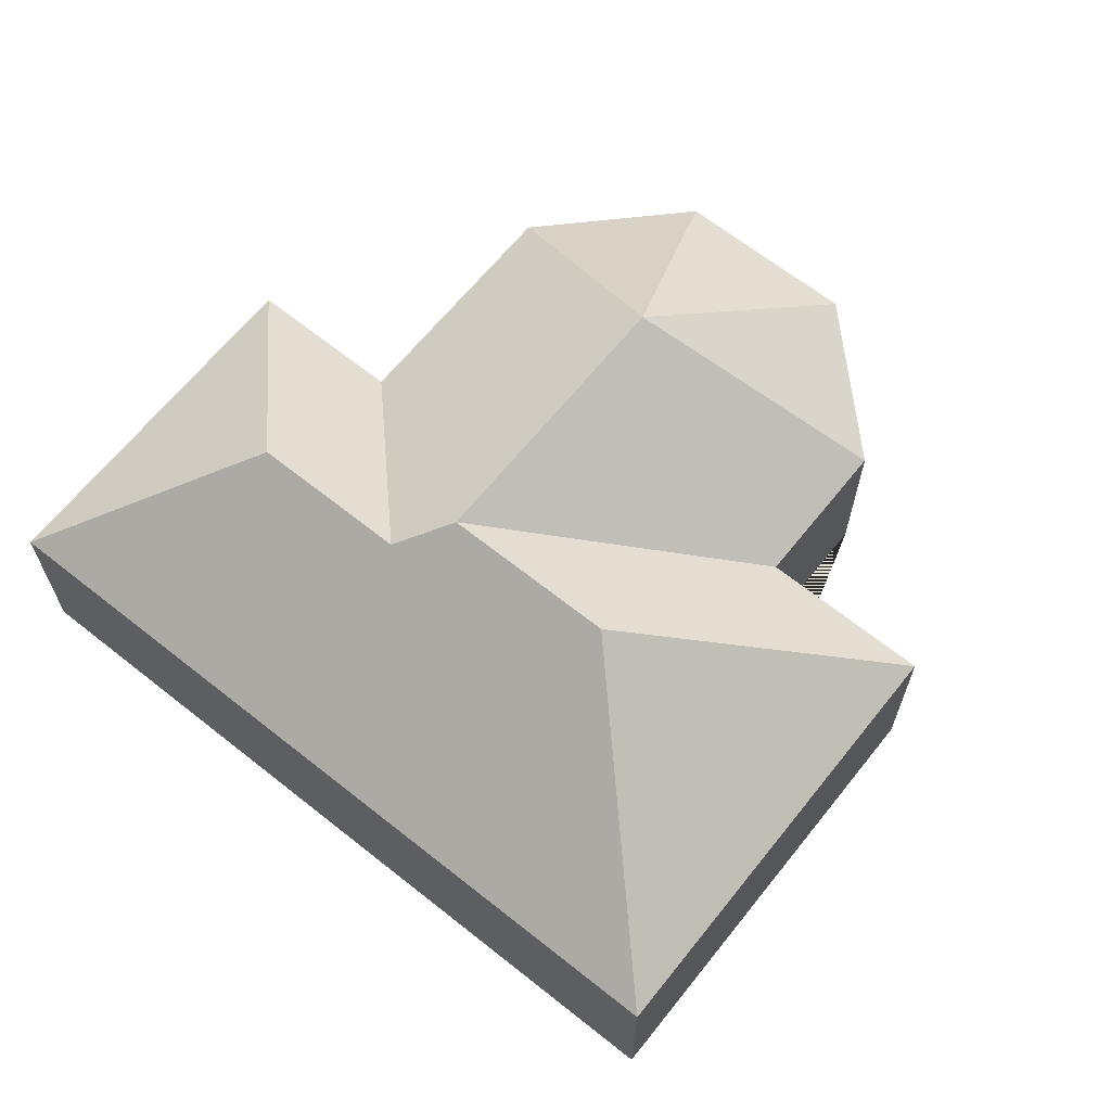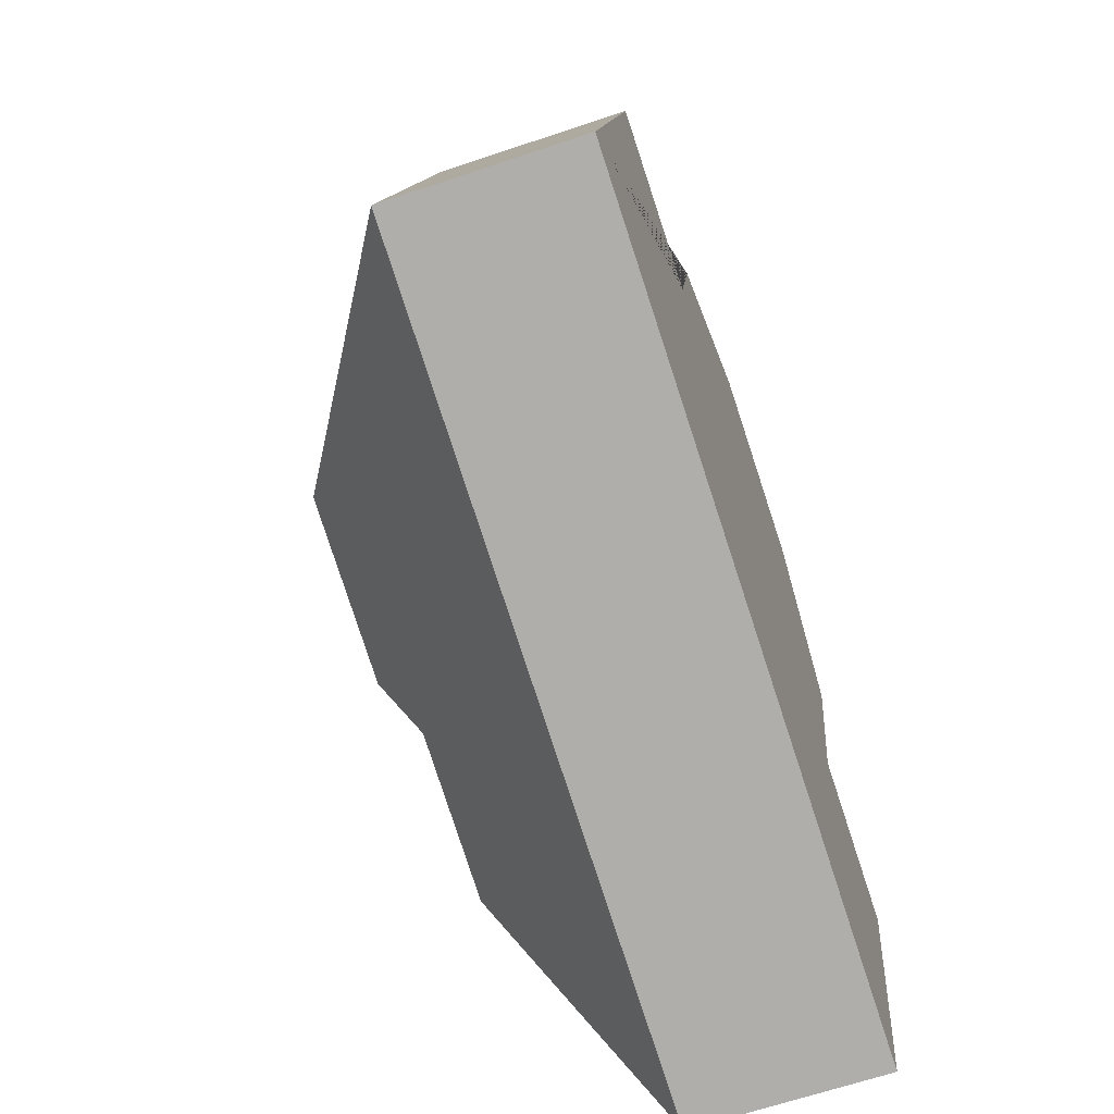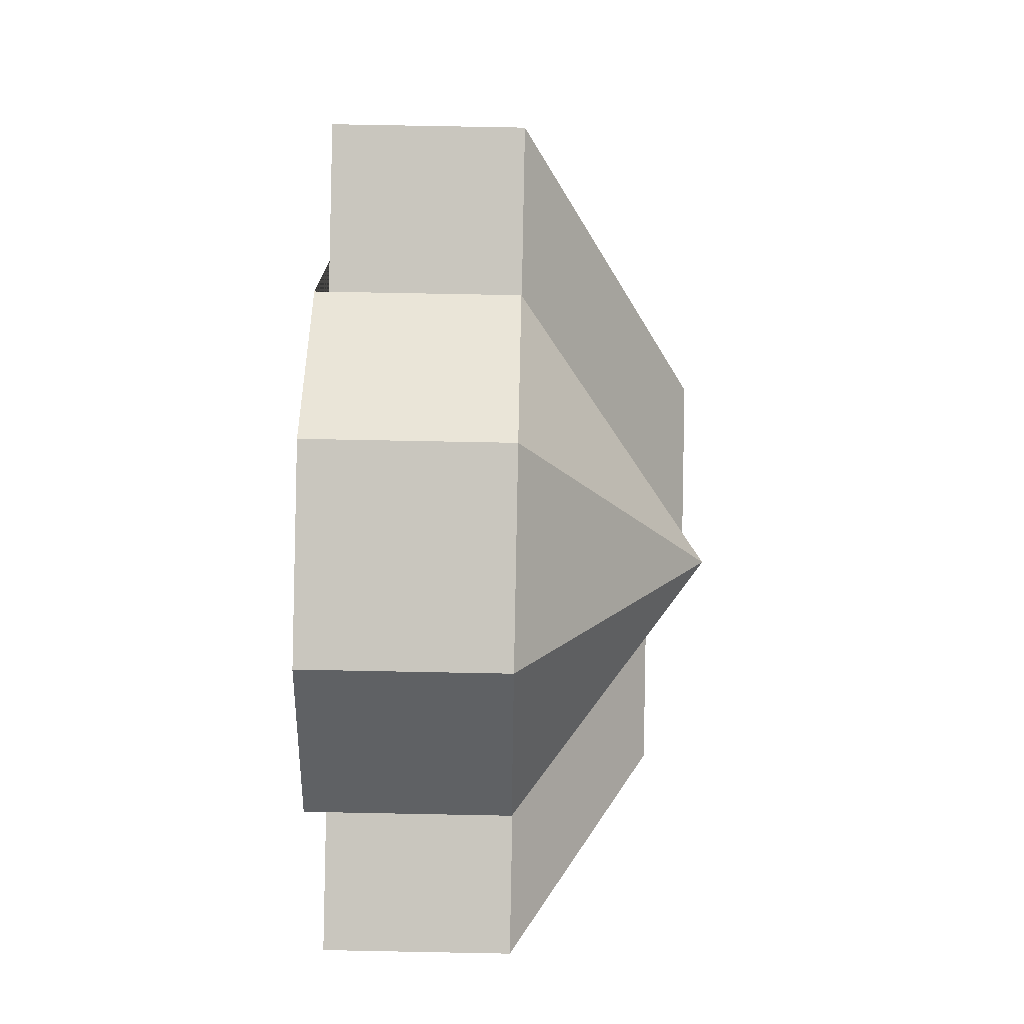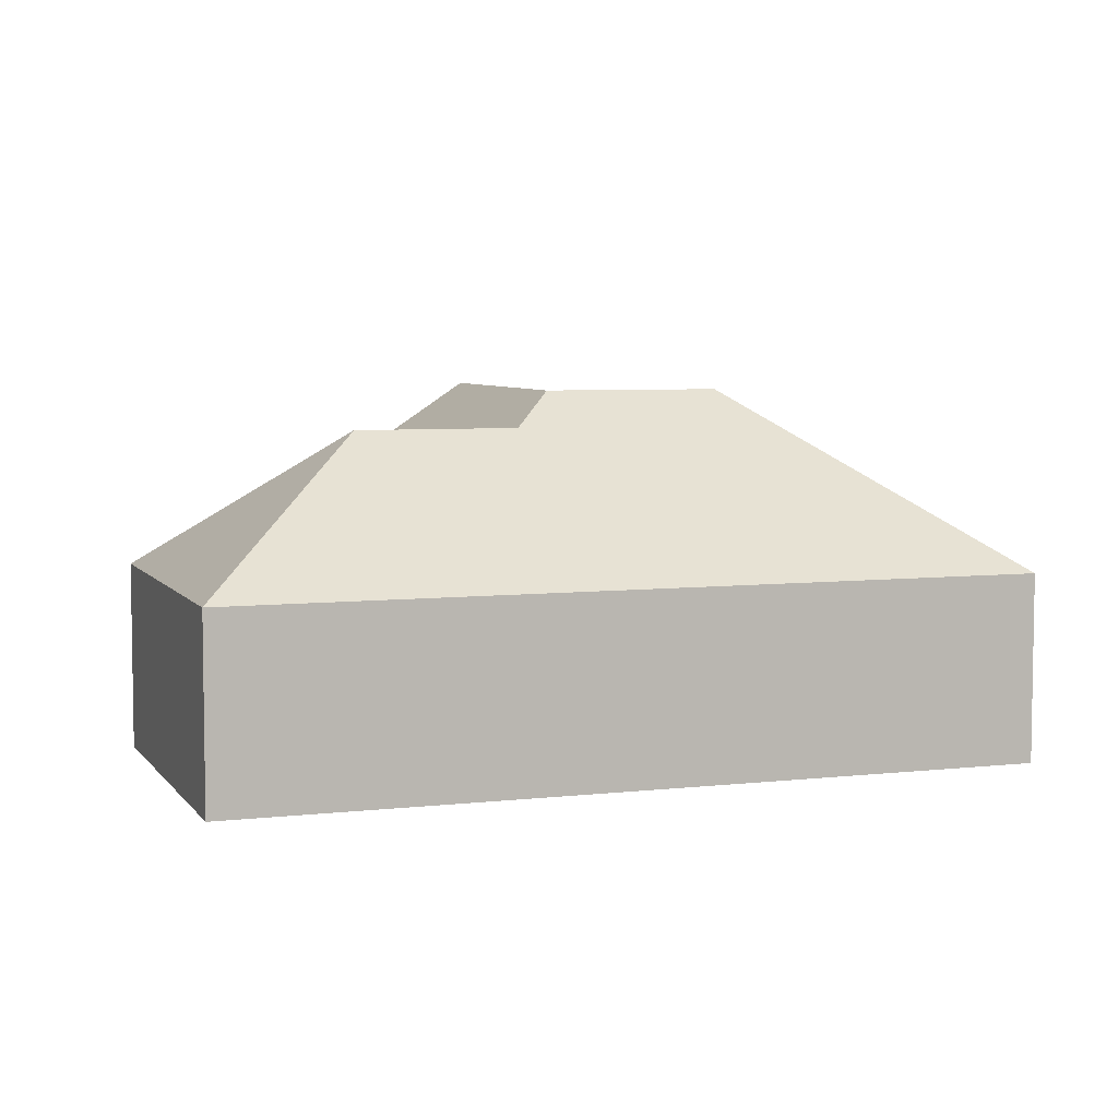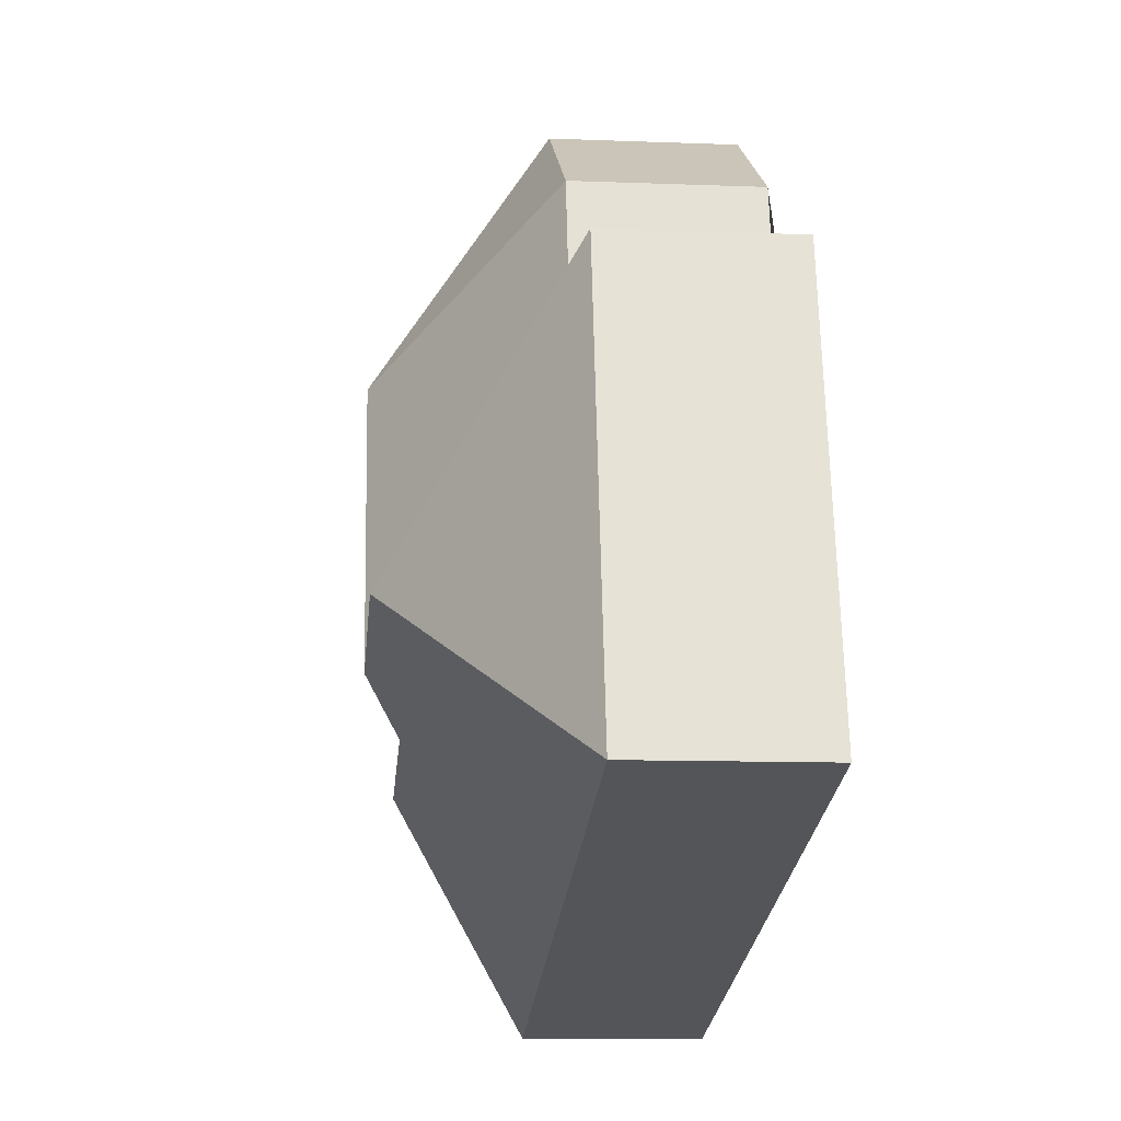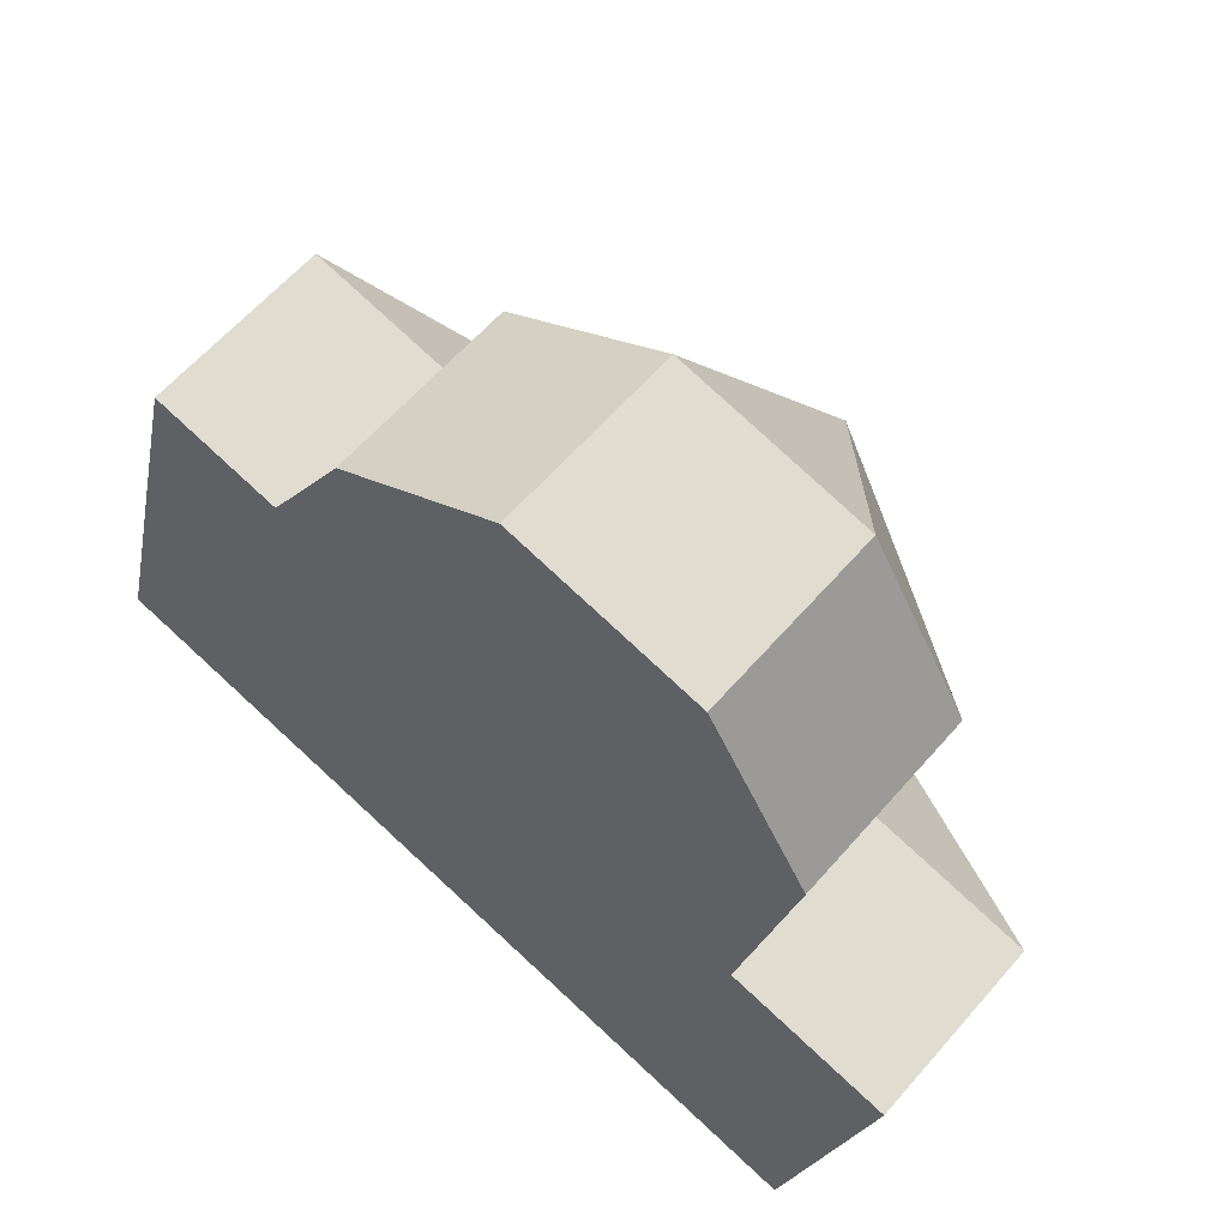
<metadata>
{"format":"obj","ext":"obj","renderer":"f3d","projection":"perspective","resolution":1024,"background":"white","views":[{"elev":65.4,"azim":-127.7,"up":"+Y"},{"elev":-65.5,"azim":-71.3,"up":"+Z"},{"elev":75.6,"azim":91.1,"up":"+Z"},{"elev":5.9,"azim":174.3,"up":"+Y"},{"elev":-11.2,"azim":-95.4,"up":"+Z"},{"elev":60.8,"azim":40.7,"up":"+Z"}]}
</metadata>
<code>
o BK39_500_013028_0005
v 18.02 75 -287
v 335.5 75 -364.3
v 217.4 131.1 -256
v 281.8 131.2 -271.5
v 133.1 144.8 -216
v 204 145 -233
v 307.1 75 -200.5
v 371.6 75 -215.9
v 62.56 75 -104.1
v 132.6 75 -120.7
v 231.9 144.8 -116.6
v 147.8 75 -57.82
v 330.8 75 -100.9
v 215.2 75 -16.87
v 291.1 75 -35.37
v 18.02 0 -287
v 335.5 0 -364.3
v 371.6 0 -215.9
v 307.1 0 -200.5
v 330.8 0 -100.9
v 291.1 0 -35.37
v 215.2 0 -16.87
v 147.8 0 -57.82
v 132.6 0 -120.7
v 62.56 0 -104.1
f 14 15 11
f 14 12 11
f 12 10 6 11
f 10 9 5 6
f 9 1 5
f 1 2 4 3 6 5
f 2 8 4
f 8 7 3 4
f 7 13 11 6 3
f 13 15 11
f 16 17 18 19 20 21 22 23 24 25
f 1 16 17 2
f 2 17 18 8
f 8 18 19 7
f 7 19 20 13
f 13 20 21 15
f 15 21 22 14
f 14 22 23 12
f 12 23 24 10
f 10 24 25 9
f 9 25 16 1

</code>
